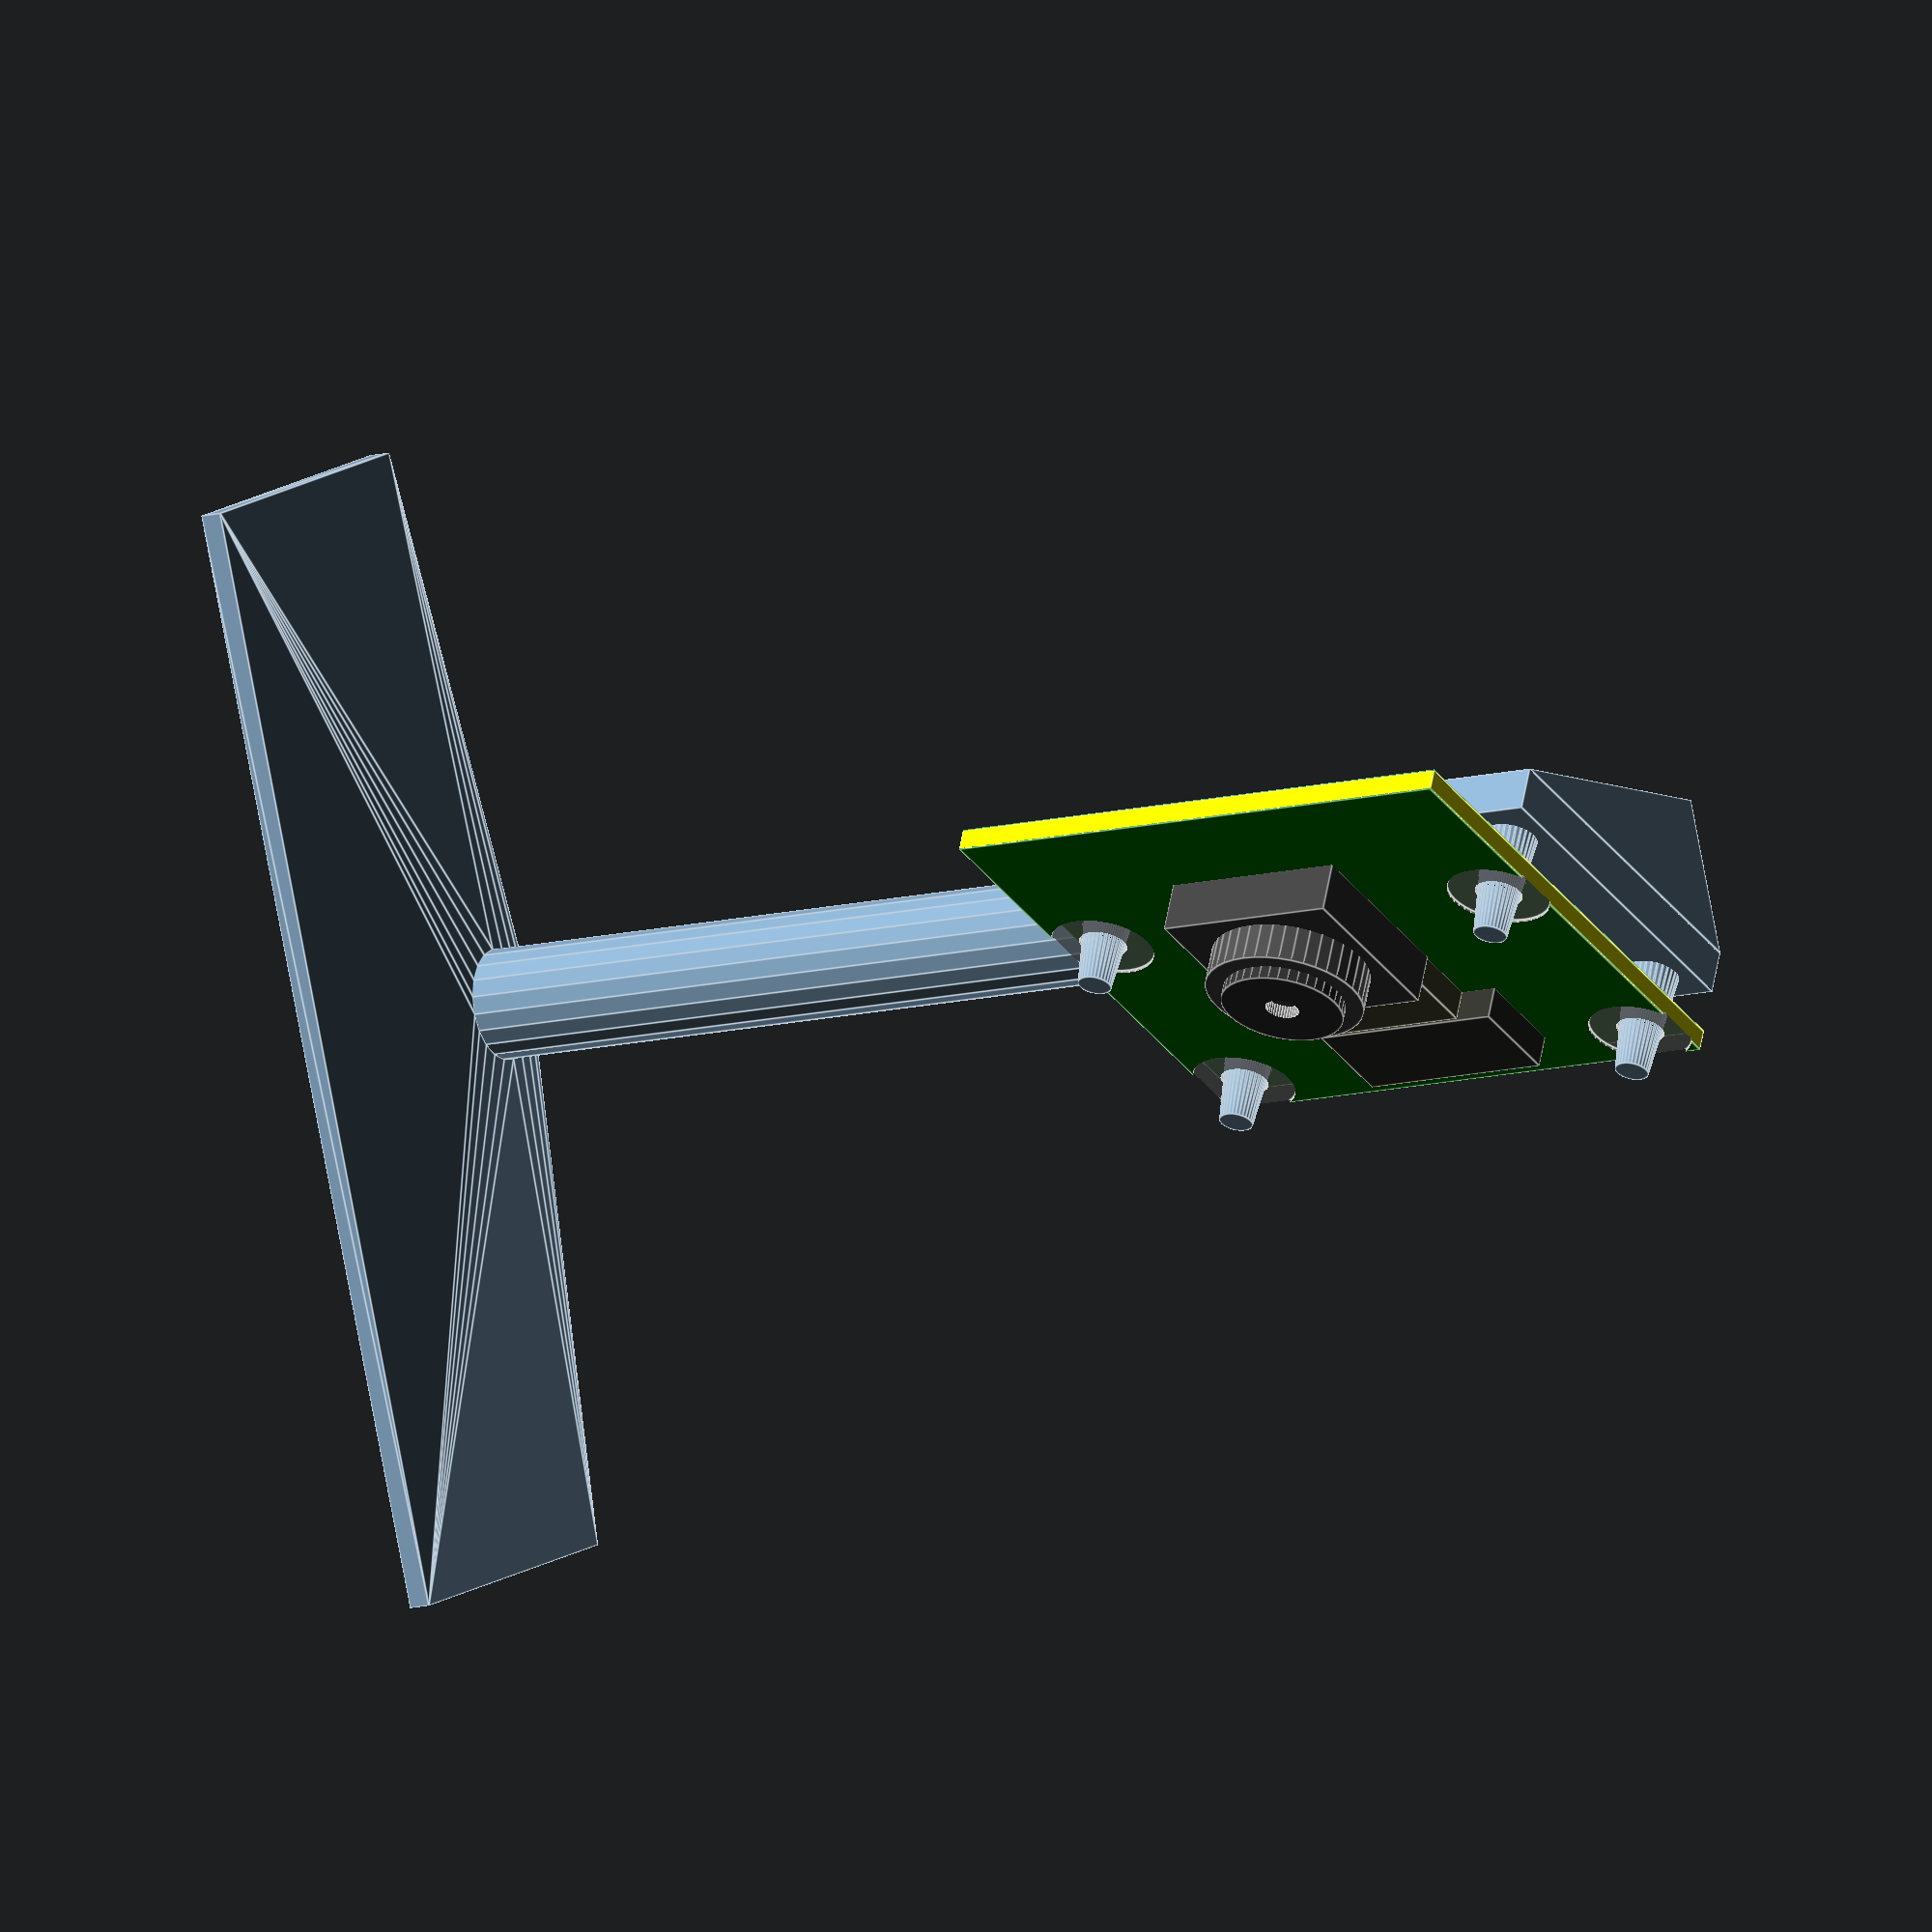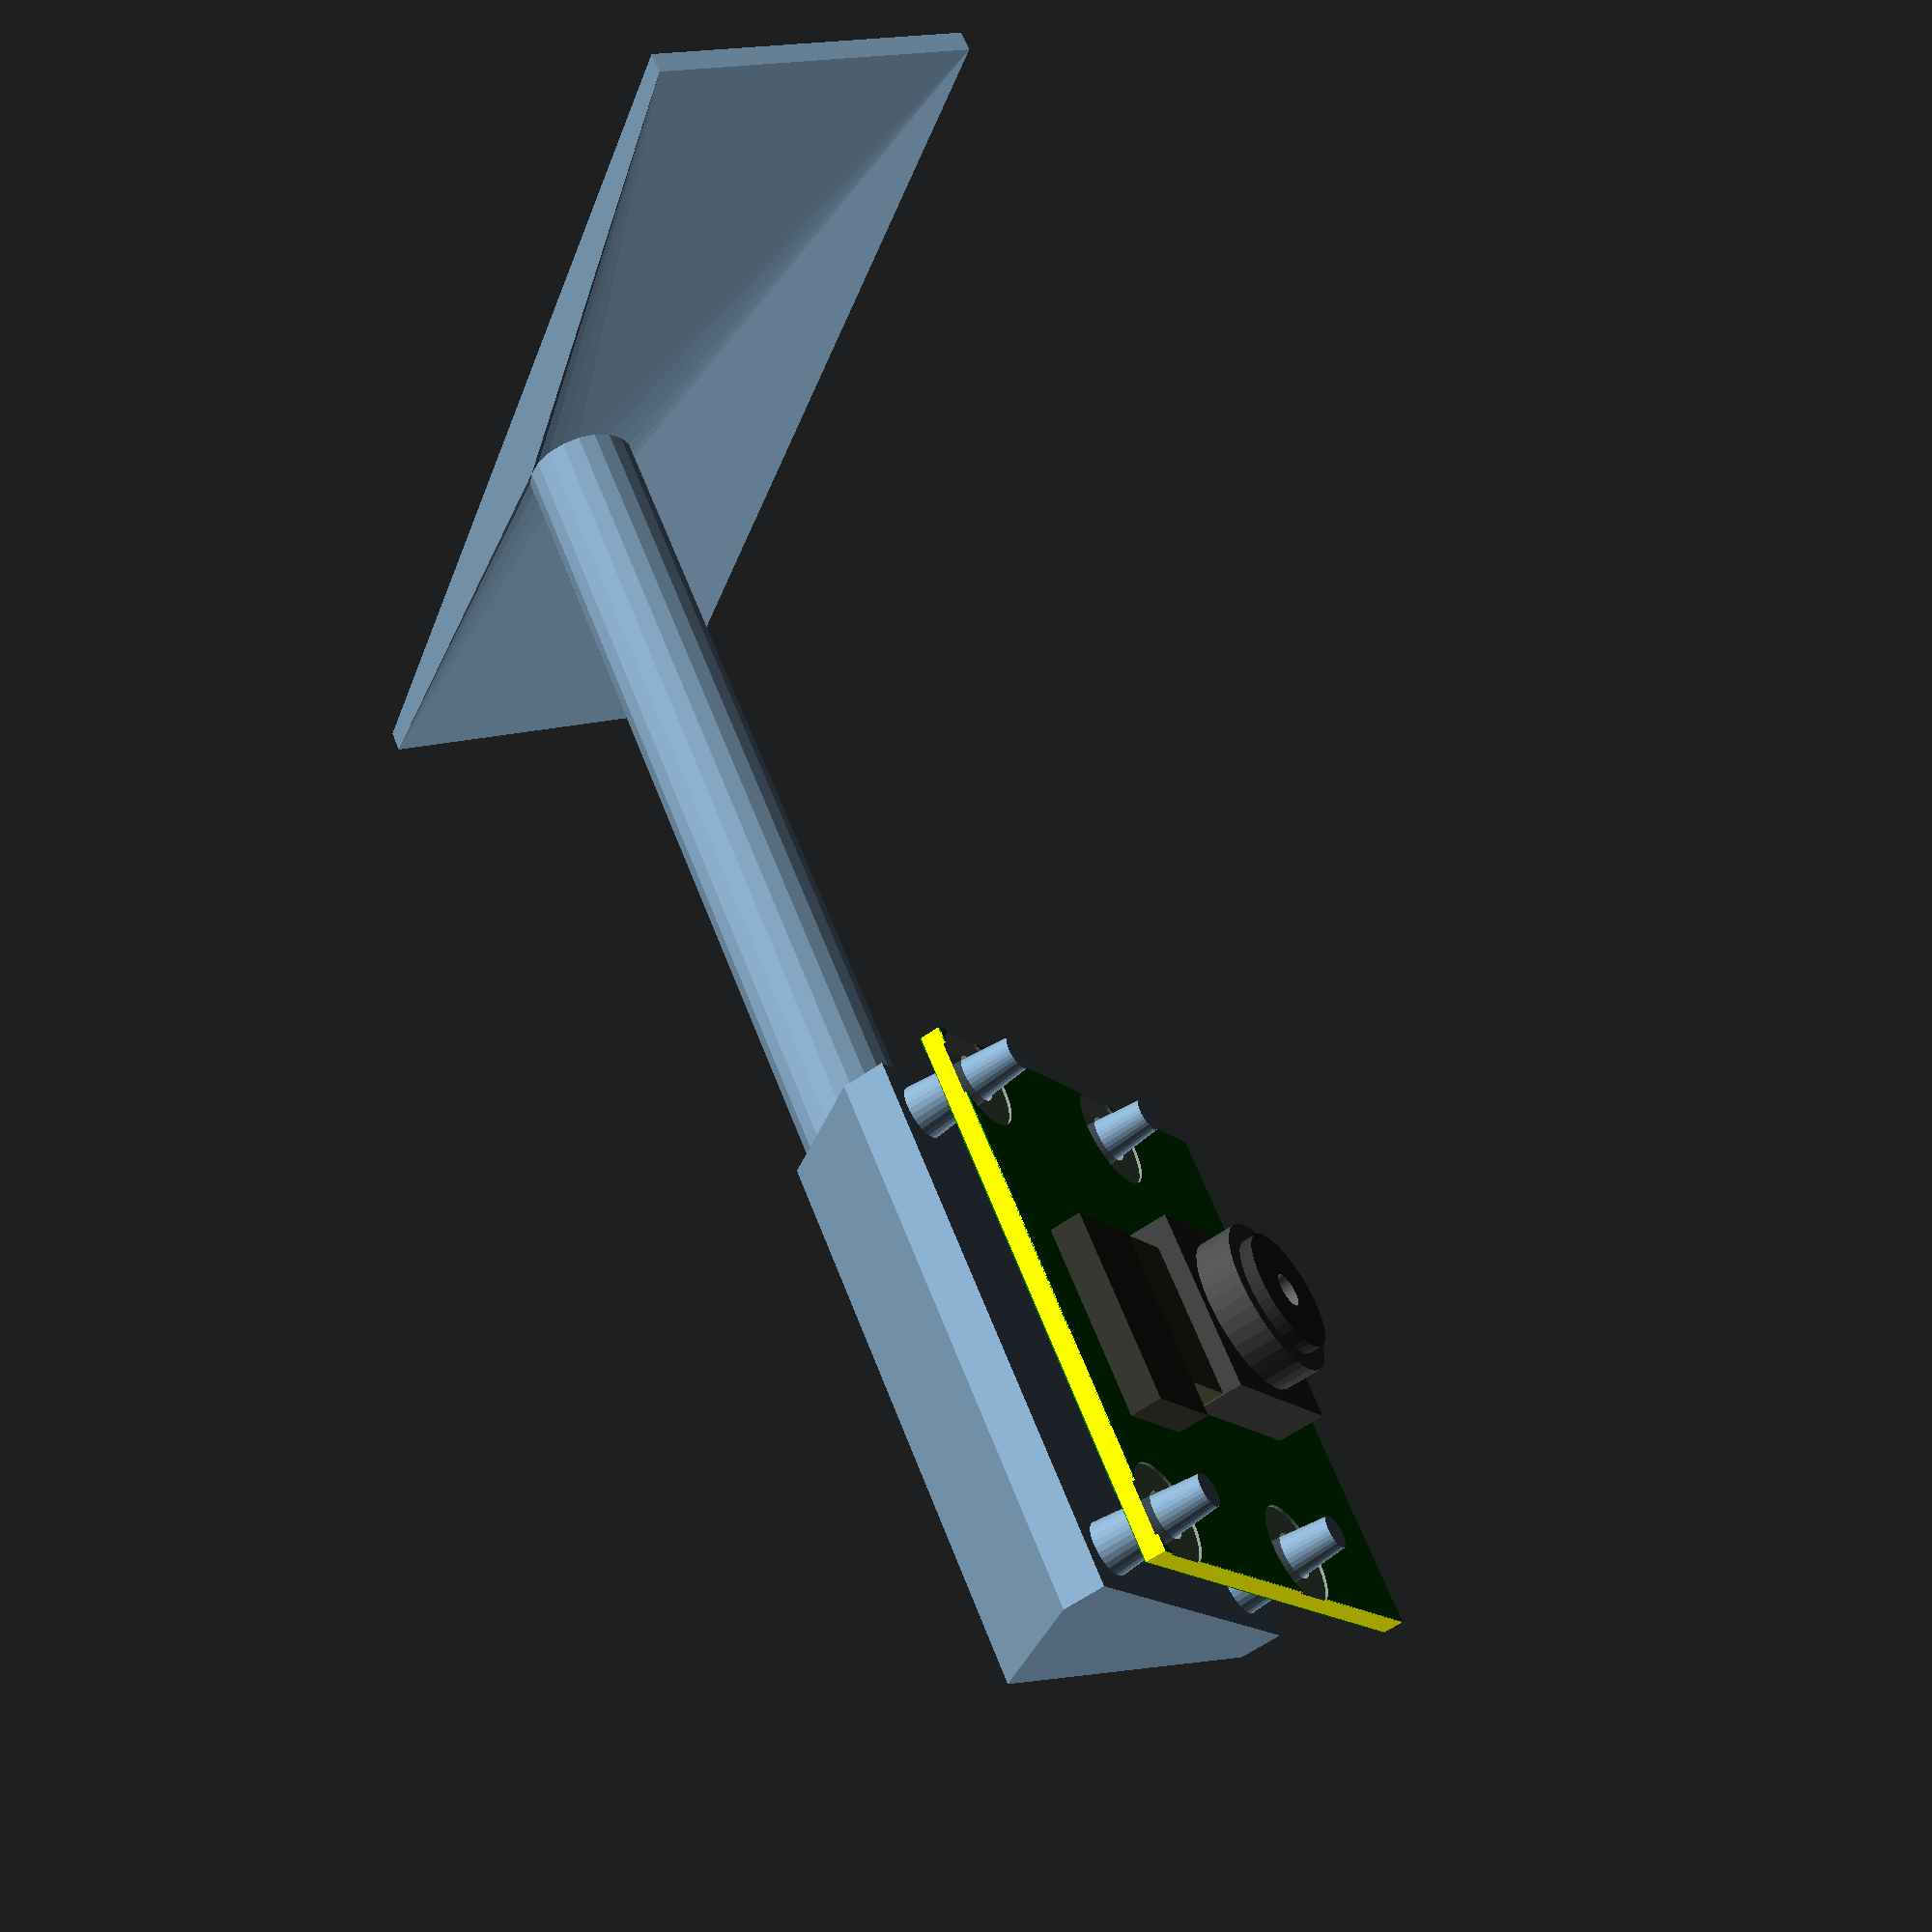
<openscad>
$fn=20;
/*
  Adhesive Raspberry Pi Camera v2.1 mount (OpenSCAD)
  Author: Brian Khuu (2019)
  
  This is a pressfit design. No support required. Just print and push the camera PCB to the mounting holes.
  
  Apply adhesive strip
  
  Default value assumes: Command Strip dimentions is typically 50mmx15mm

*/

/* [Camera]  */

// Camera Tilt Angle
picam_tilt_angle = 50;

// Offset Length
picam_mount_offset = 40;

/* [Mounting Strip Base]  */

// length of mounting strip base
sx = 50 ; 

// widith of mounting strip base
sy = 15 ;

// height of mounting strip base
sh = 2  ;

module rpi_camera_model() {
  // ==============================================
  // Model of Raspberry Pi Camera v2.1
  // J.Beale 14-May-2016
  // ==============================================
  
  xs = 25.0;  // width of PCB
  ys = 23.85;  // height of PCB
  zs = 0.95;  // thickness of bare PCB, not including soldermask
  smt = 0.05;  // soldermask thickness (on each side)

  ID1 = 2.20; // ID of mounting through-holes
  OD1 = 4.7;  // silkscreen clearance around hole

  mhxc = 21.0;  // X center-to-center separation of mounting holes
  mhyc = 12.5; // Y center-to-center separation of mtng. holes
  mhox = 2.0;  // X mounting hole corner offset
  mhoy = 2.0;  // Y mounting hole corner offset
  hh = zs*2; // depth/height of mounting hole (subtractive cylinder)

  smx = 8.45;  // camera sensor module, base part
  smy = 8.45;
  smz = 2.3;
  smbod = 7.25;  // OD of lens holder barrel
  smbz = 1.7; // z-height of lens holder barrel
  smcod = 5.6;  // OD of lens cell 
  smcz = 0.6;  // protrusion of cell above holder barrel
  smcid = 1.55;  // optical aperture: opening for lens

  smfx = 8.9; // flex connector width
  smfy = 4.5; // flex connector 
  smfz = 1.52; // flex connector
  smfox = 9.45; // flex edge X offset
  smfoy = 2.6; // flex edge Y offset
  smfcx = 7.2; // flex cable width

  fcy = 5.8; // 15-way flex connector
  fcx = 21.0; // 15-way flex connector
  fcz = 3.77-1.15; // 15-way flex connector height  
  fcyoff = 0.3; // connector offset from PCB edge

  ffx = 16.05;  // 15-way flex cable width
  ffy = 30;  // length of flex cable stub
  ffz = 0.38;  // thickness of ff cable at stiffener
  ffoz = 1.1; // offset of ff cable below PCB

  KOx = 22.15; // keepout width- full
  KOxa = 15.1; // keepout width- inner block
  KOz = 1.35; // bottom side keepout z-height
  KOyo = 1.15; // keepout edge offset

  fn=40;  // facets on cylinder
  eps=0.03; // small number

  module pcb() {
  difference() {
   union() {
       translate([0,0,0]) color("green") 
          cube([xs,ys,smt]); // soldermask (bottom)
       translate([0,0,smt]) color("yellow") 
          cube([xs,ys,zs]); // natural PCB color
       translate([0,0,zs]) color("green") 
          cube([xs,ys,smt]); // soldermask (top)
   }
   translate([mhox,mhoy,zs-(smt+eps)]) {  // mask clearance: top
       cylinder(d=OD1,h=zs,$fn=fn);
       translate([mhxc,0,0]) cylinder(d=OD1,h=zs,$fn=fn);
       translate([mhxc,mhyc,0]) cylinder(d=OD1,h=zs,$fn=fn);
       translate([0,mhyc,0]) cylinder(d=OD1,h=zs,$fn=fn);
   }
   translate([mhox,mhoy,-eps]) {  // mask clearance: bottom
       cylinder(d=OD1,h=smt,$fn=fn);
       translate([mhxc,0,0]) cylinder(d=OD1,h=smt,$fn=fn);
       translate([mhxc,mhyc,0]) cylinder(d=OD1,h=smt,$fn=fn);
       translate([0,mhyc,0]) cylinder(d=OD1,h=smt,$fn=fn);
   }
   translate([mhox,mhoy,-zs*5]) {  // through holes
    cylinder(d=ID1,h=zs*10,$fn=fn);     
    translate([mhxc,0,0])  cylinder(d=ID1,h=zs*10,$fn=fn);
    translate([mhxc,mhyc,0])  cylinder(d=ID1,h=zs*10,$fn=fn);
    translate([0,mhyc,0])  cylinder(d=ID1,h=zs*10,$fn=fn);
    }
   }
  }
  
  module sensor() { // Camera sensor module
   color([.25,.25,.25]) translate([-smx/2, -smy/2, 0]) cube([smx,smy,smz]);
   color([.3,.3,.3]) cylinder(d=smbod, h=smbz + smz, $fn=fn);
   difference() {
    color([.2,.2,.2]) cylinder(d=smcod, h=smbz + smz + smcz, $fn=fn);
    translate([0,0,smcz]) cylinder(d=smcid, h=smbz + smz + smcz, $fn=fn);
   }
  }

  module flex() { // micro-flex attached to sensor
   color([0.2,0.20,0.18]) cube([smfx,smfy,smfz]); // u-flex connector top
   translate([0,smfy,0]) color([0.33,0.33,0.23]) cube([smfcx,smfy,smfz-.1]);
  }

  module fcon() {  // micro-flex connector to PCB
      color([0.6,0.20,0.18]) cube([fcx,fcy,fcz]);
  }

  module ff15() {  // 15-conductor flat flex cable
      color([.7,.7,.7]) cube([ffx,ffy,ffz]);
  }
  
  translate([xs/2 ,mhyc+mhoy,zs]) sensor();
  translate([smfox,smfoy,zs]) flex(); // micro-flex on sensor
  pcb();
}

module cam_holder(thickness, rotate, hull_base)
{
  fn=30;
  pressfit_h=7;
  
  // Simulated Camera
  %rotate([rotate,0,0])translate([0 ,0,thickness+2]) rpi_camera_model();
 
  xs = 25.0;  // width of PCB
  ys = 23.85-7;  // height of PCB
  zs = 0.95;  // thickness of bare PCB, not including soldermask

  mhxc = 21.0;  // X center-to-center separation of mounting holes
  mhyc = 12.5; // Y center-to-center separation of mtng. holes
  mhox = 2.0;  // X mounting hole corner offset
  mhoy = 2.0;  // Y mounting hole corner offset
  ID1 = 2.20; // ID of mounting through-holes
  
  if(hull_base>0)
  hull()
  {
    rotate([rotate,0,0])
      cube([xs,ys,0.1]);
    cube([xs,hull_base,0.1]);
  }

  rotate([rotate,0,0])
  {
   cube([xs,ys,thickness]);
   translate([mhox,mhoy,0]) 
   {  // through holes
      translate([0,0,0])        cylinder(d1=ID1*1.3,d2=ID1*0.7,h=pressfit_h,$fn=fn);     
      translate([mhxc,0,0])     cylinder(d1=ID1*1.3,d2=ID1*0.7,h=pressfit_h,$fn=fn);
      translate([mhxc,mhyc,0])  cylinder(d1=ID1*1.3,d2=ID1*0.7,h=pressfit_h,$fn=fn);
      translate([0,mhyc,0])     cylinder(d1=ID1*1.3,d2=ID1*0.7,h=pressfit_h,$fn=fn);
   }
 }
}


union()
{
  hull()
  {
    translate([0,-sx/2,0])
      cube([1,sx,sy]);
    translate([0,0,5/2])
      rotate([0,90,0])
      cylinder(r=5/2,h=3);
  }

  translate([0,0,5/2])
    rotate([0,90,0])
      cylinder(r=5/2,h=picam_mount_offset);
  
  translate([picam_mount_offset,-5,0])
    cam_holder(2, picam_tilt_angle, 7);
}
</openscad>
<views>
elev=167.9 azim=167.5 roll=149.7 proj=o view=edges
elev=161.9 azim=319.2 roll=298.6 proj=p view=wireframe
</views>
